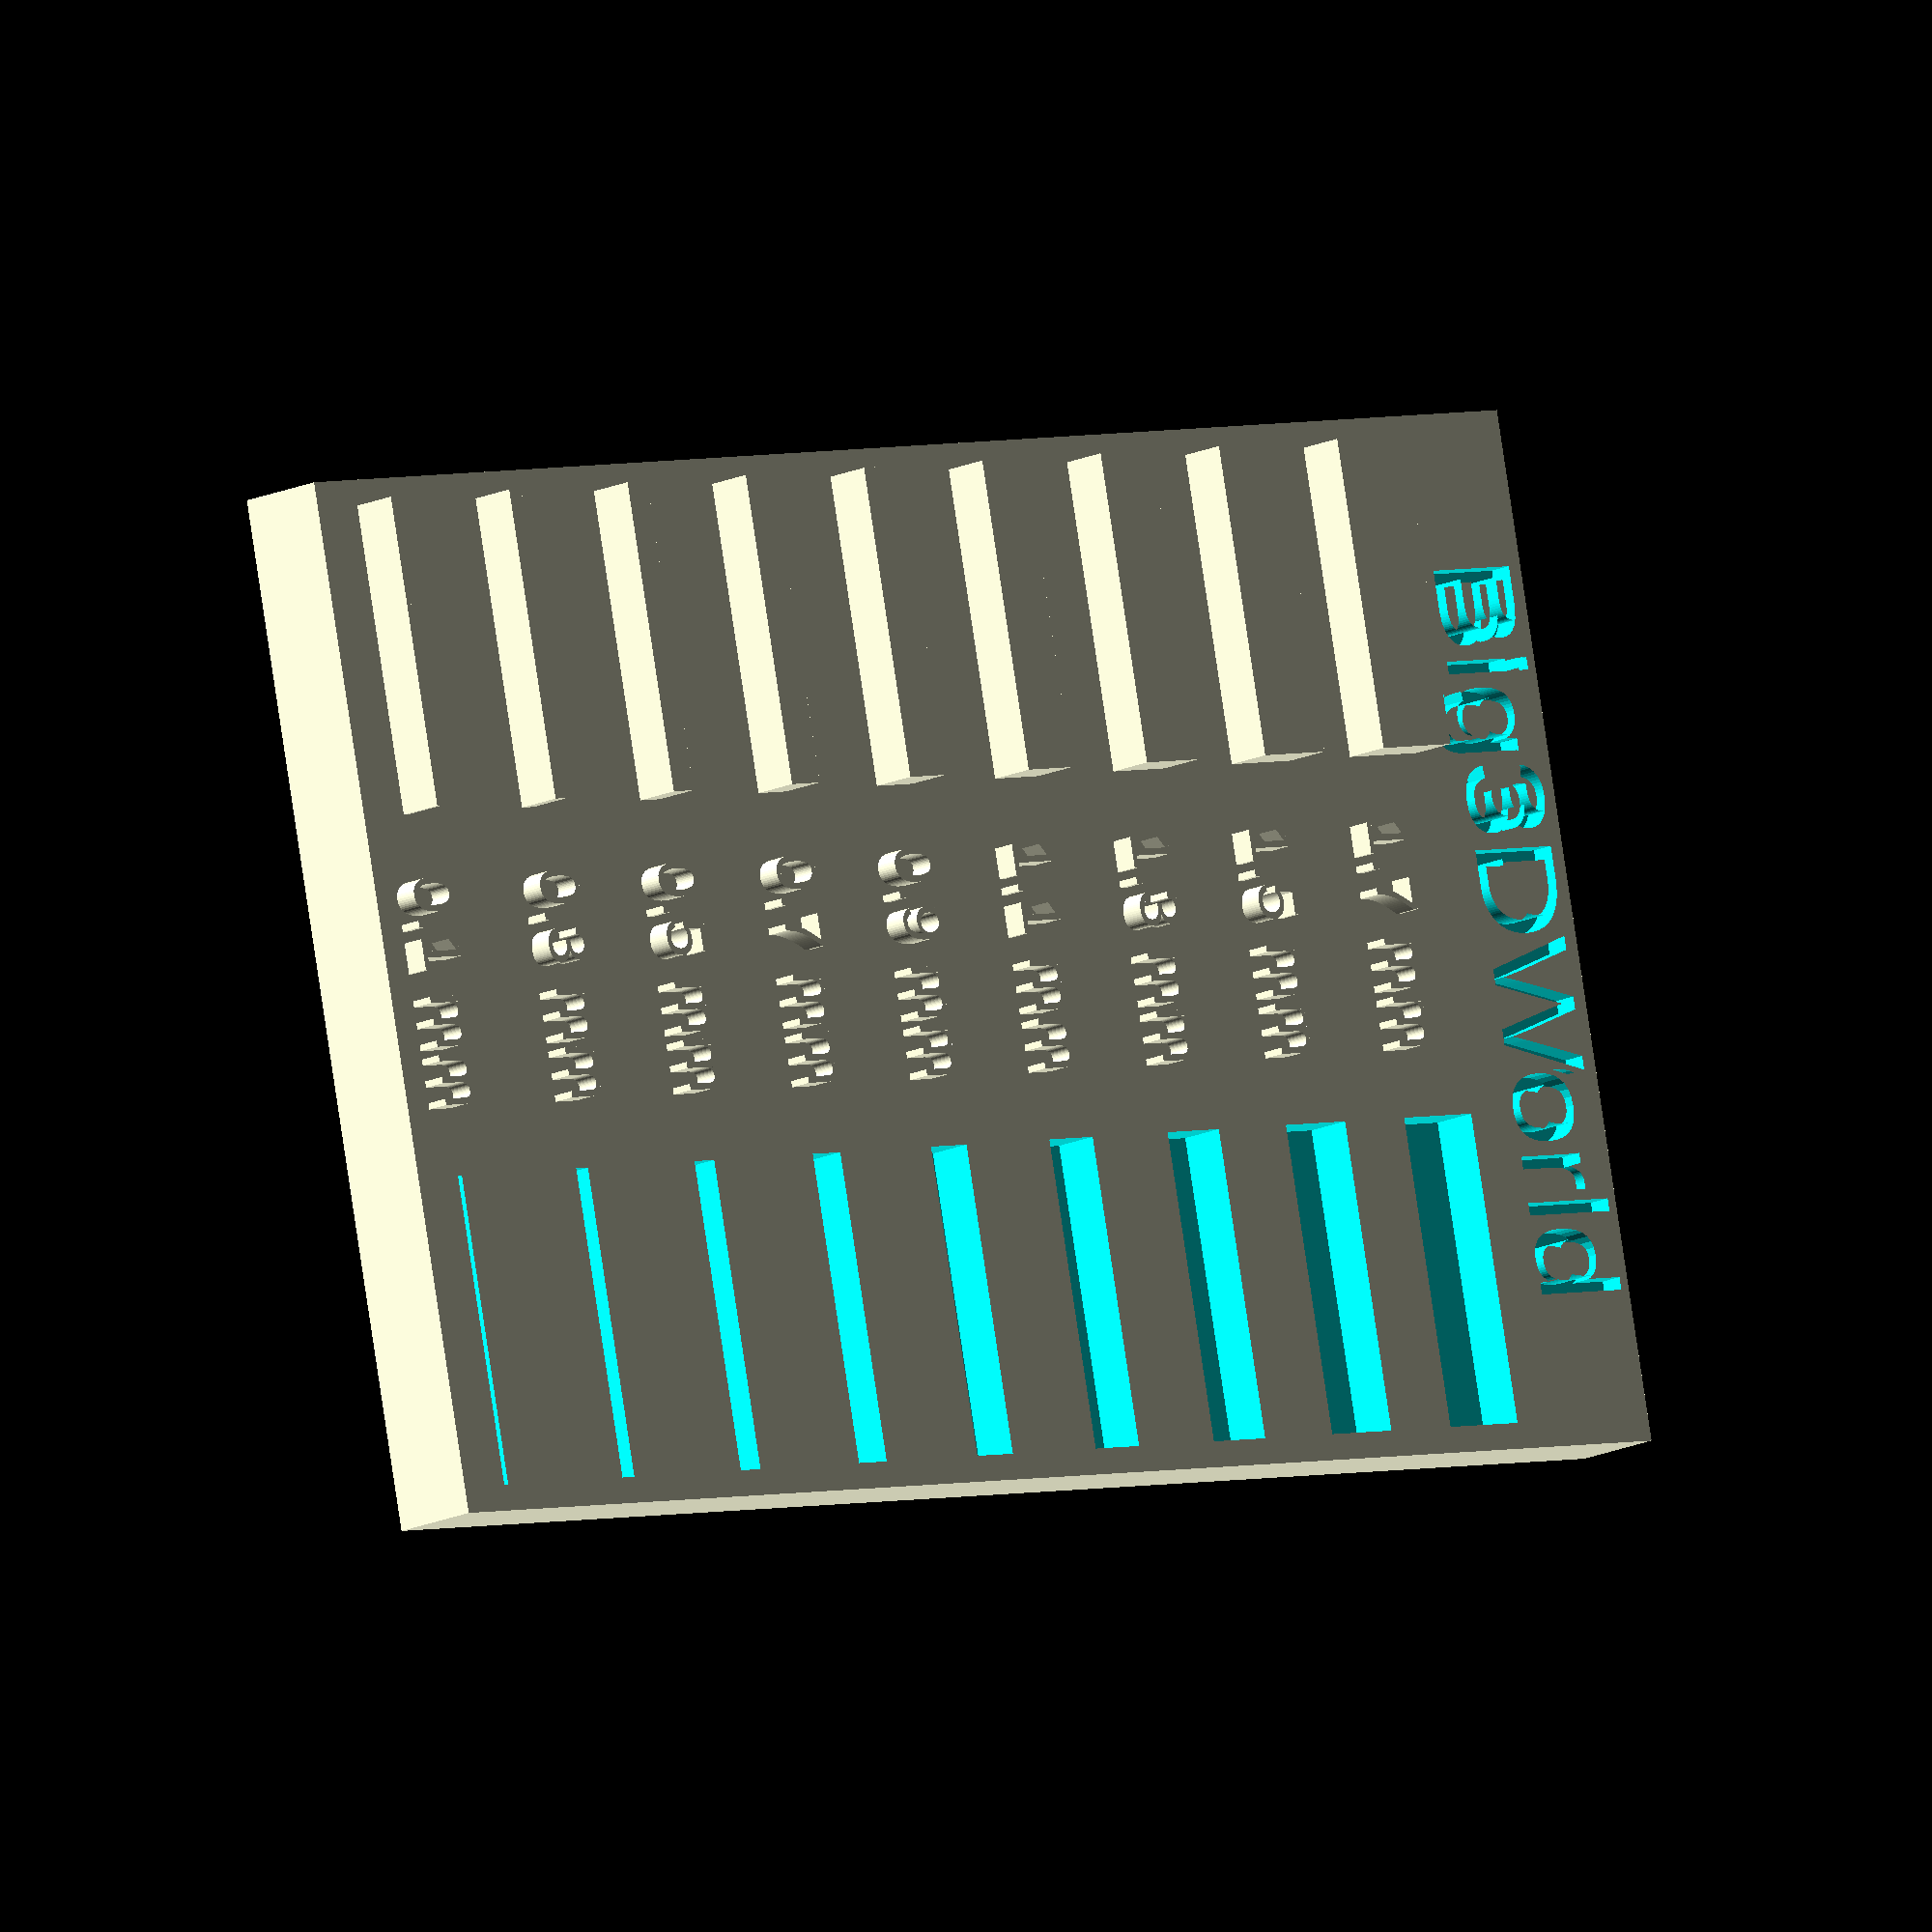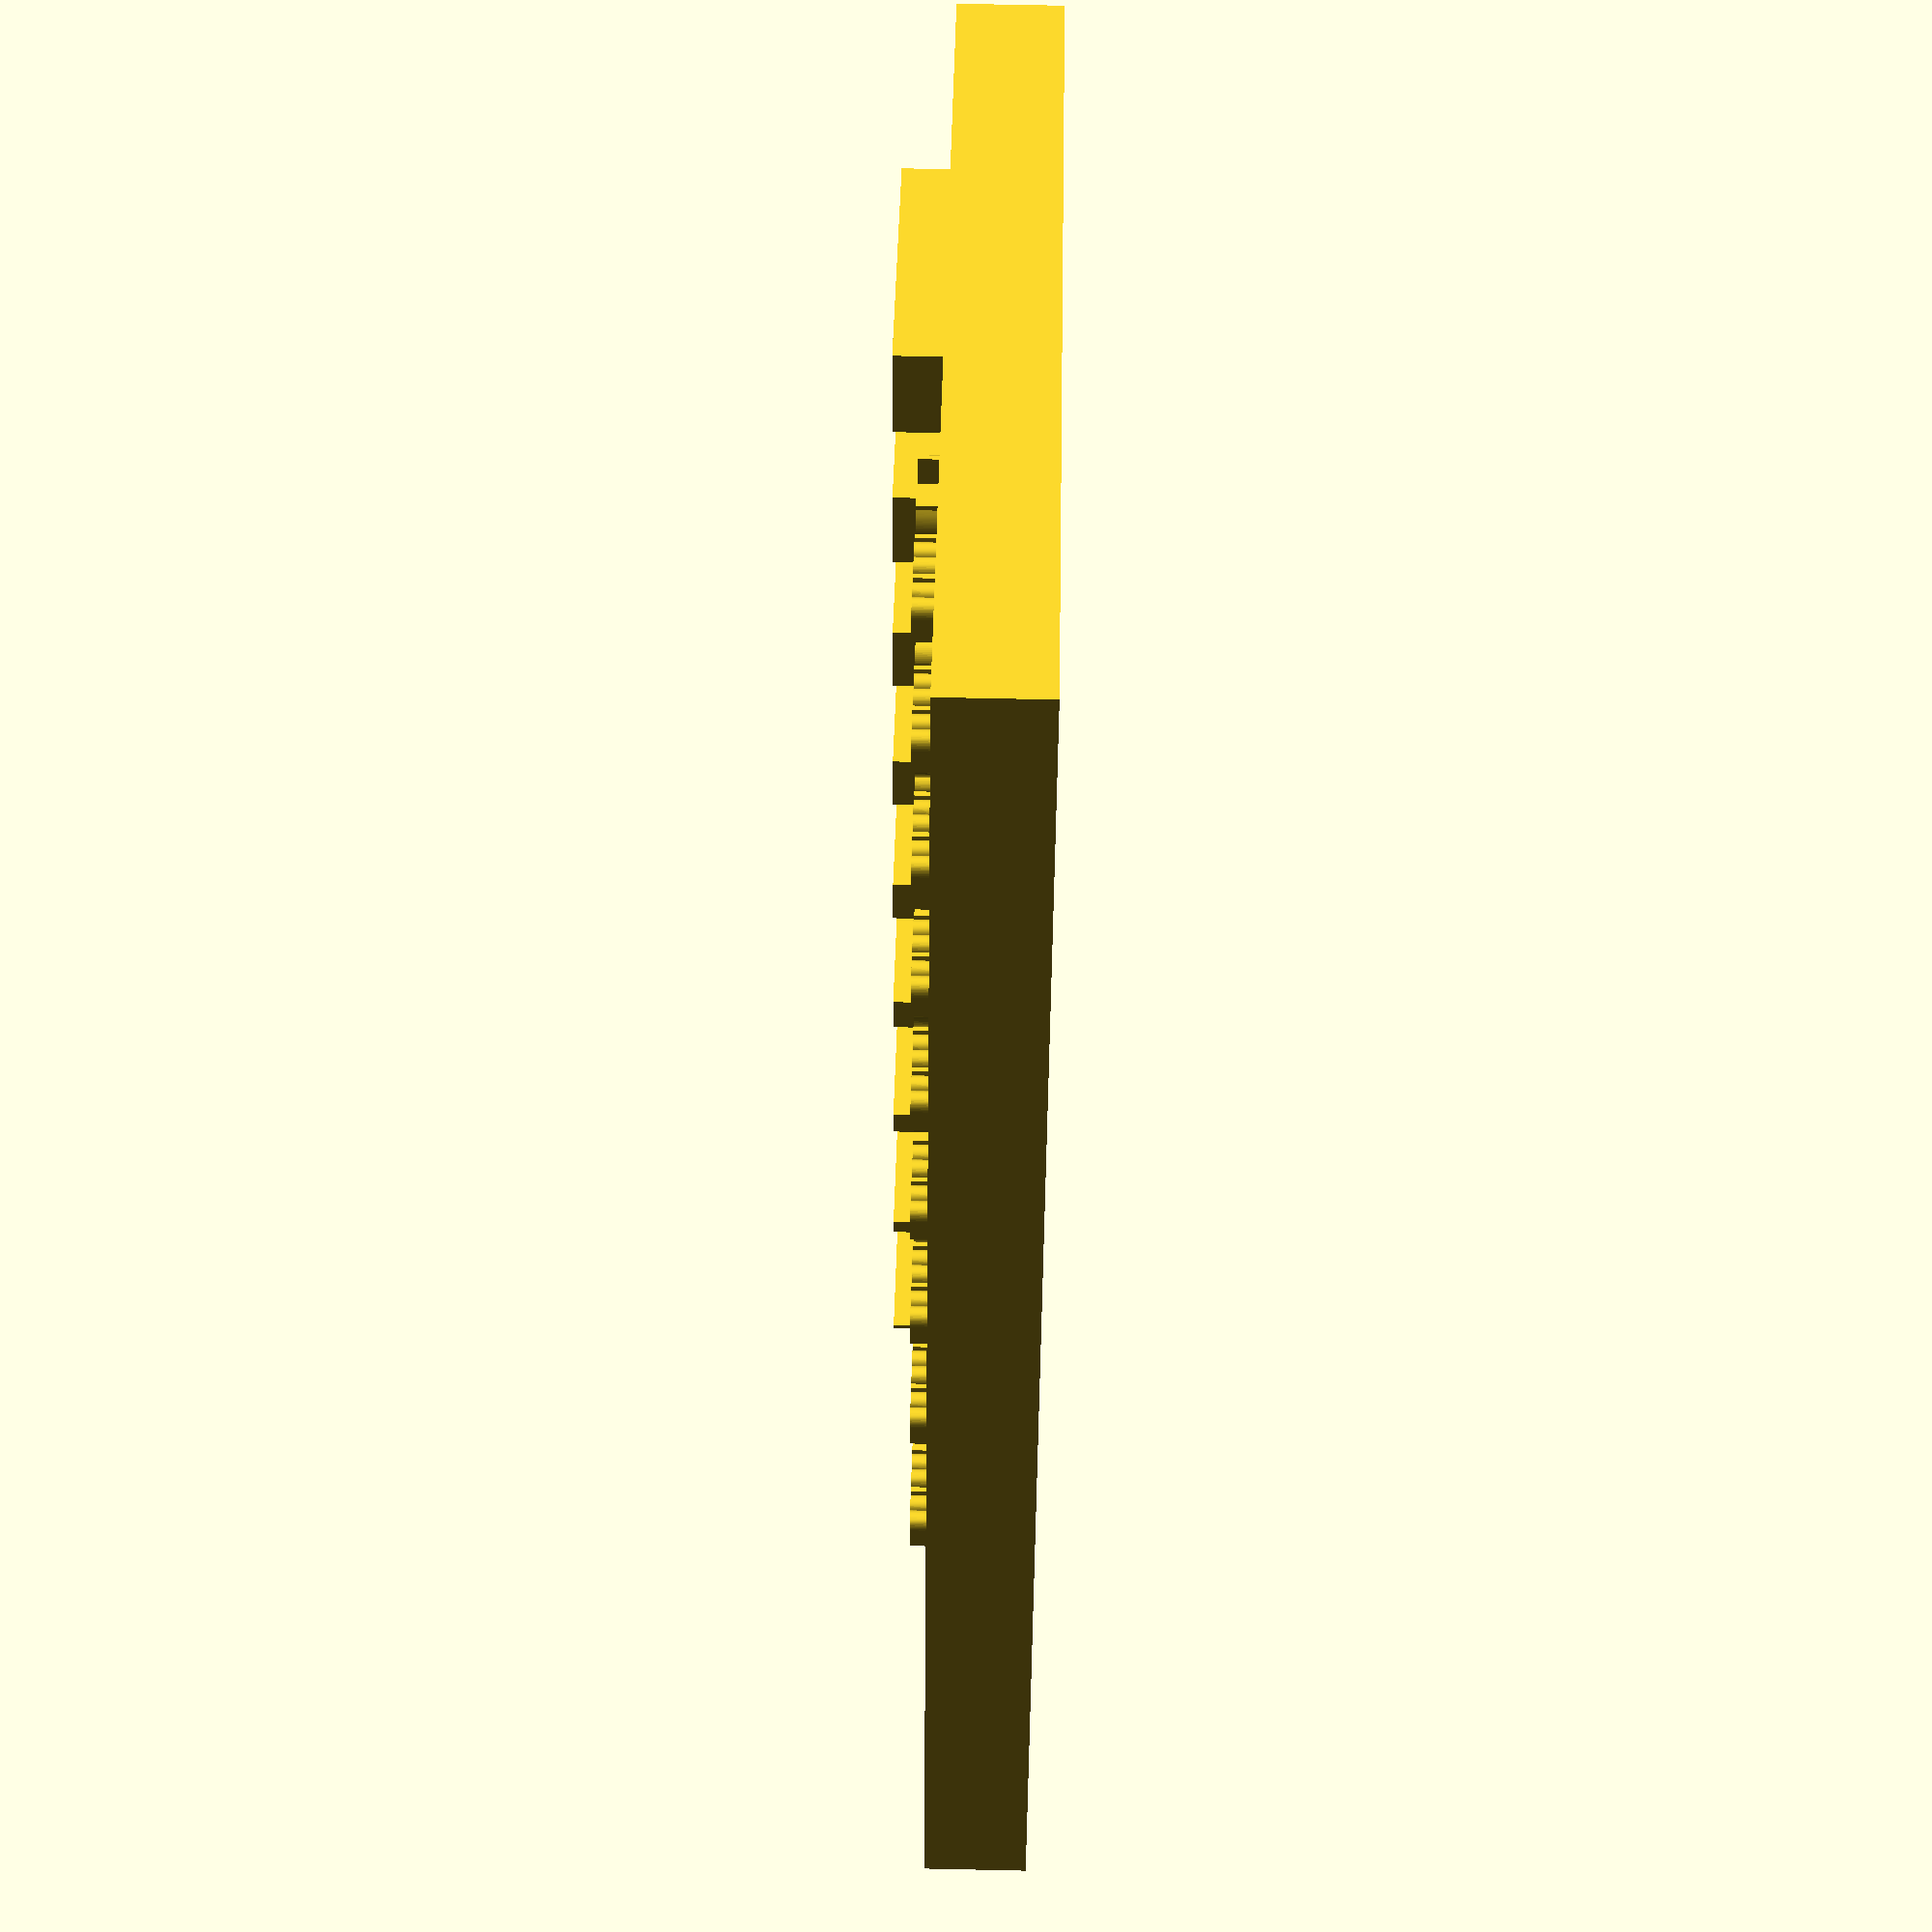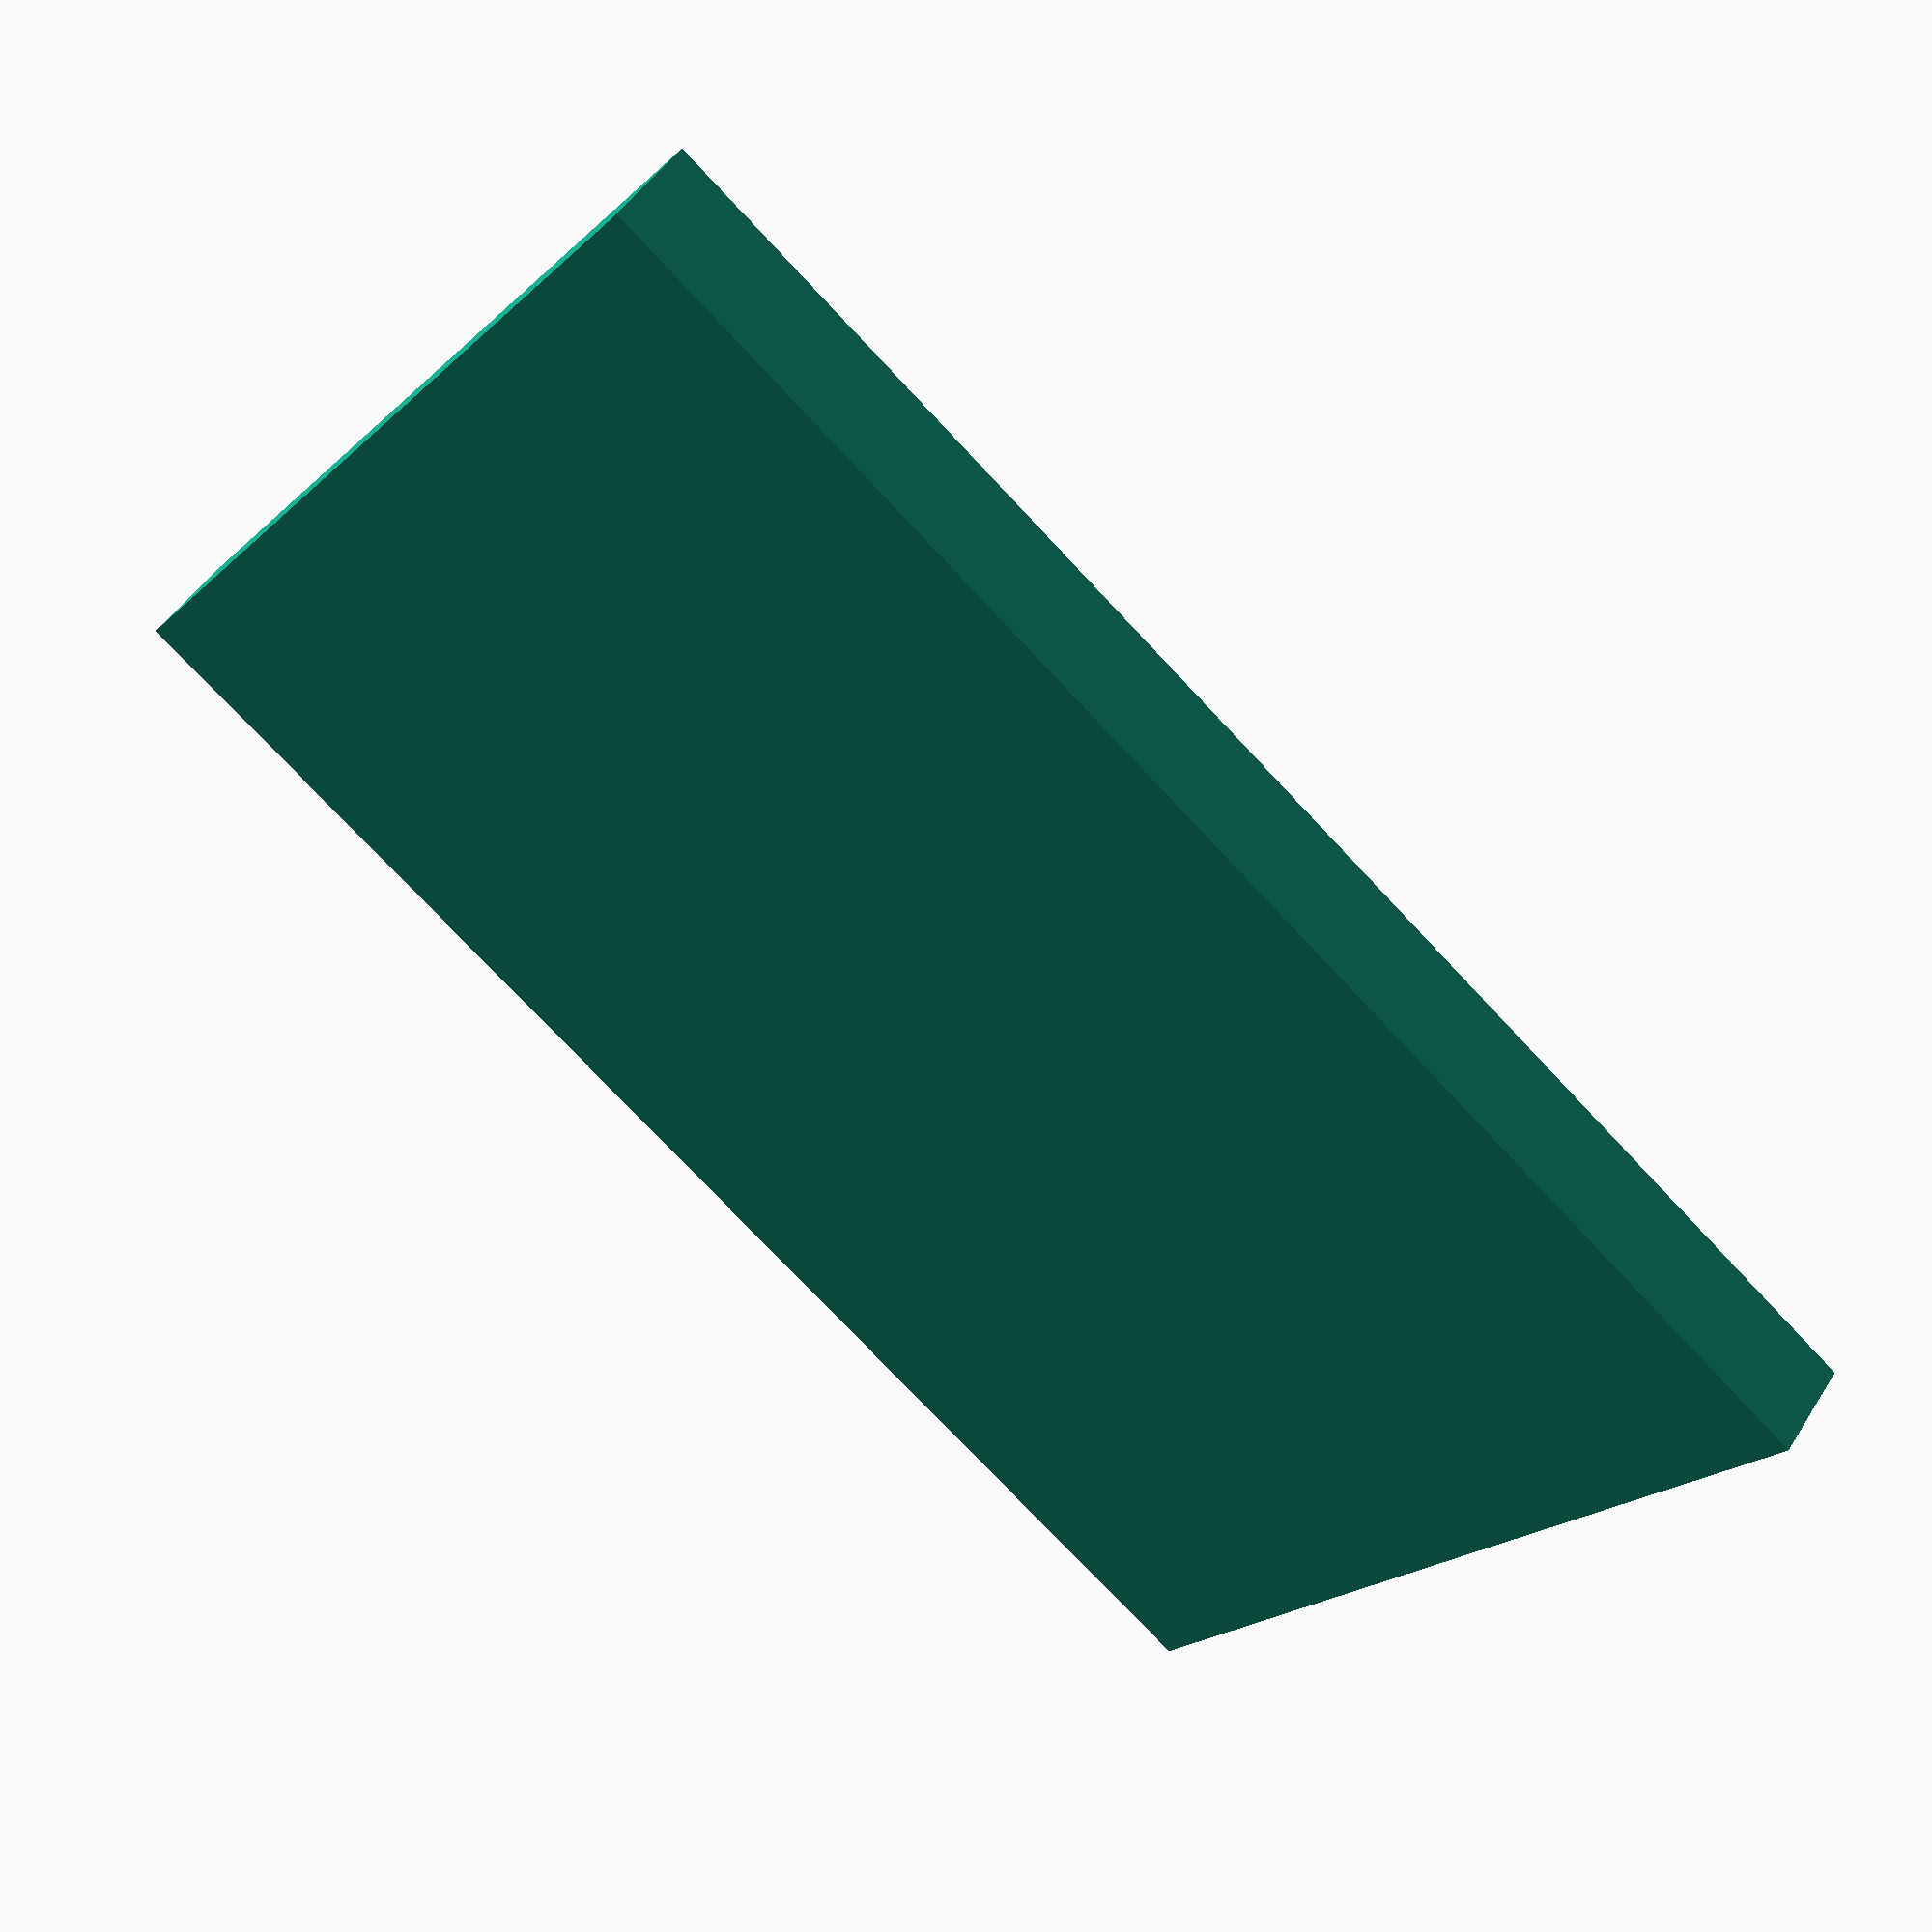
<openscad>
$fn = 50;

// "Strips" start at 0.1MM and go up from there

baseHeight = 2;
baseLength = 30;
baseWidth = 20;

bottomOffset = 1;

// Variables for a specific strip
stripSpaceBetween = 3;
stripLength = 6;
stripExtrudeHeight = 1;
textLeftRightOffset = .5;
textHeight = .5;

_stripCount = 9;
//Create Array of _stripWidths
_stripWidths = [for (x = [1: 1: _stripCount]) .2*x -.1];

// Base object
difference() {
    translate([0,baseLength/2,0]) cube([baseWidth, baseLength, baseHeight], true);
    union(){
        for (_stripI =[1:_stripCount]) // Ew start at one? Yea! Math is easier :joy:
        {    
            _currStripWidth = _stripI * .2 - .1; // This was prederived using algebra... look at that, using things I learned in school

            // If we are on the first bottom strip then use bottom Offset for spacing
            if (_stripI == 1) {
                _stripWidth = _stripWidths[_stripI - 1];
                _rightStripXPos = (baseWidth/2) - textLeftRightOffset;
                translate([_rightStripXPos,bottomOffset, -baseHeight/2 + stripExtrudeHeight]) rotate(90) cube([_stripWidth, stripLength, stripExtrudeHeight + .1]);
            } else {
                _stripWidth = _stripWidths[_stripI - 1];
                _newBottOffset = (_stripI - 1) * stripSpaceBetween + bottomOffset;

                _rightStripXPos = (baseWidth/2) - textLeftRightOffset;
                translate([_rightStripXPos,_newBottOffset, -baseHeight/2 + stripExtrudeHeight]) rotate(90) cube([_stripWidth, stripLength, stripExtrudeHeight + .1]);
            }
            
        }
        translate([0, baseLength - 1.5,stripExtrudeHeight - .5]) linear_extrude(1) text("Big3DWorld", 2, halign="center", valign="center");
    }

}

// We will geneerate Left AND Text first AND THEN difference with Right
for (_stripI =[1:_stripCount]) // Ew start at one? Yea! Math is easier :joy:
{    
    _currStripWidth = _stripI * .2 - .1; // This was prederived using algebra... look at that, using things I learned in school
    // If we are on the first bottom strip then use bottom Offset for spacing
    if (_stripI == 1) {
        _stripWidth = _stripWidths[_stripI - 1];

        _leftStripXPos =  -(baseWidth/2) + stripLength + textLeftRightOffset;
        translate([_leftStripXPos,bottomOffset, baseHeight/2]) rotate(90) cube([_stripWidth, stripLength, stripExtrudeHeight]);
        translate([0, bottomOffset, baseHeight/2]) linear_extrude(textHeight) text(str(_stripWidth, " mm"),1, halign="center", valign="center");

    } else {
        _stripWidth = _stripWidths[_stripI - 1];

        _newBottOffset = (_stripI - 1) * stripSpaceBetween + bottomOffset;

        _leftStripXPos =  -(baseWidth/2) + stripLength + textLeftRightOffset;
        translate([_leftStripXPos,_newBottOffset, baseHeight/2]) rotate(90) cube([_stripWidth, stripLength, stripExtrudeHeight]);
        translate([0, _newBottOffset + .2, baseHeight/2]) linear_extrude(textHeight) text(str(_stripWidth, " mm"),1, halign="center", valign="center");

    }
    
}


</openscad>
<views>
elev=13.0 azim=78.9 roll=320.1 proj=o view=solid
elev=111.2 azim=154.2 roll=88.8 proj=p view=wireframe
elev=131.3 azim=52.8 roll=329.1 proj=p view=solid
</views>
